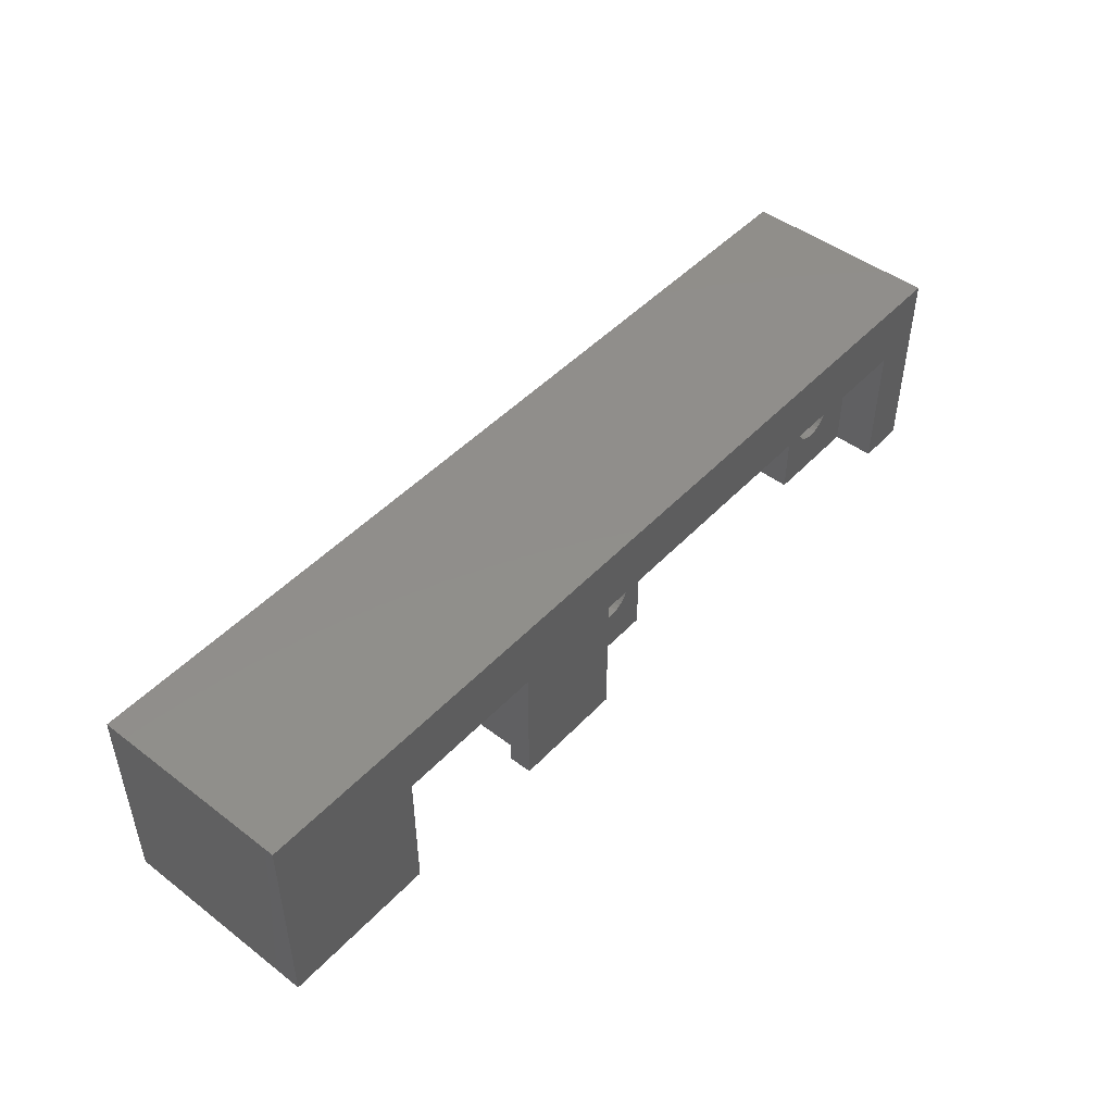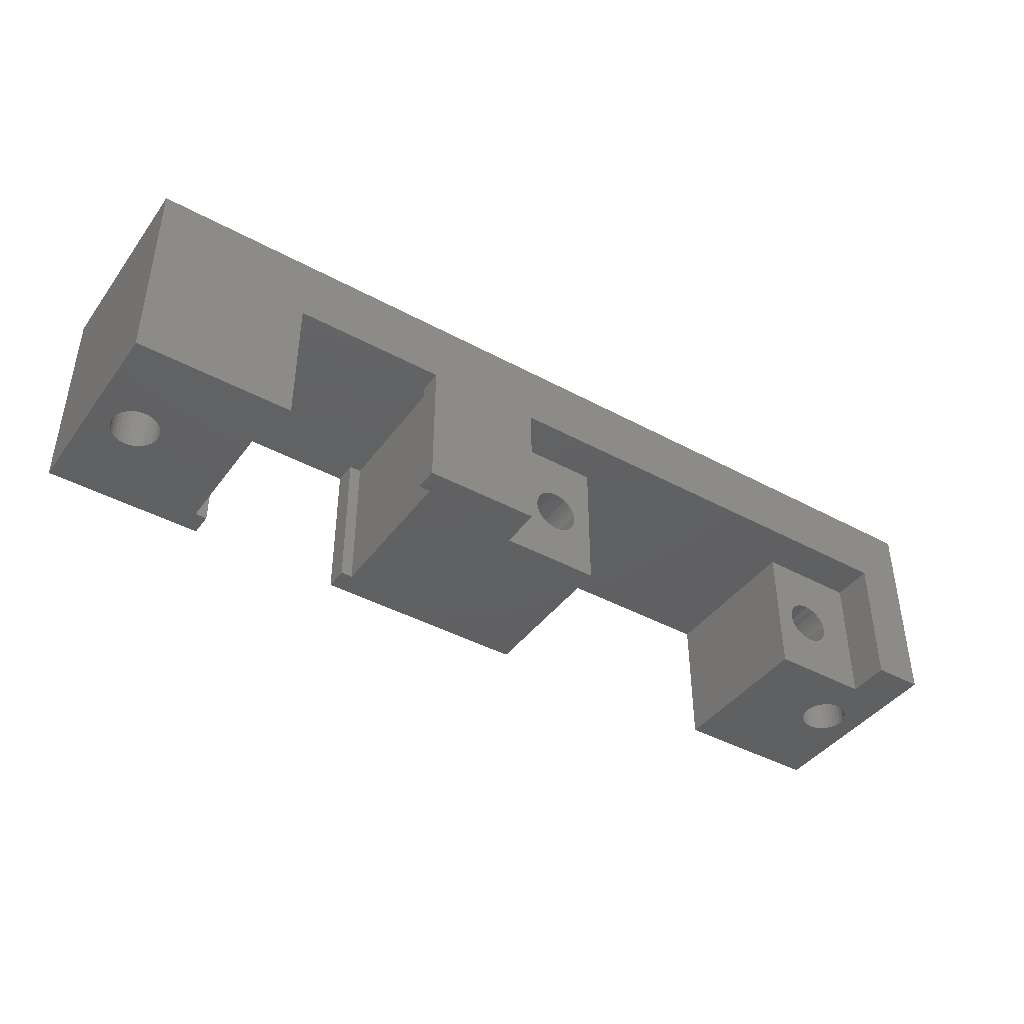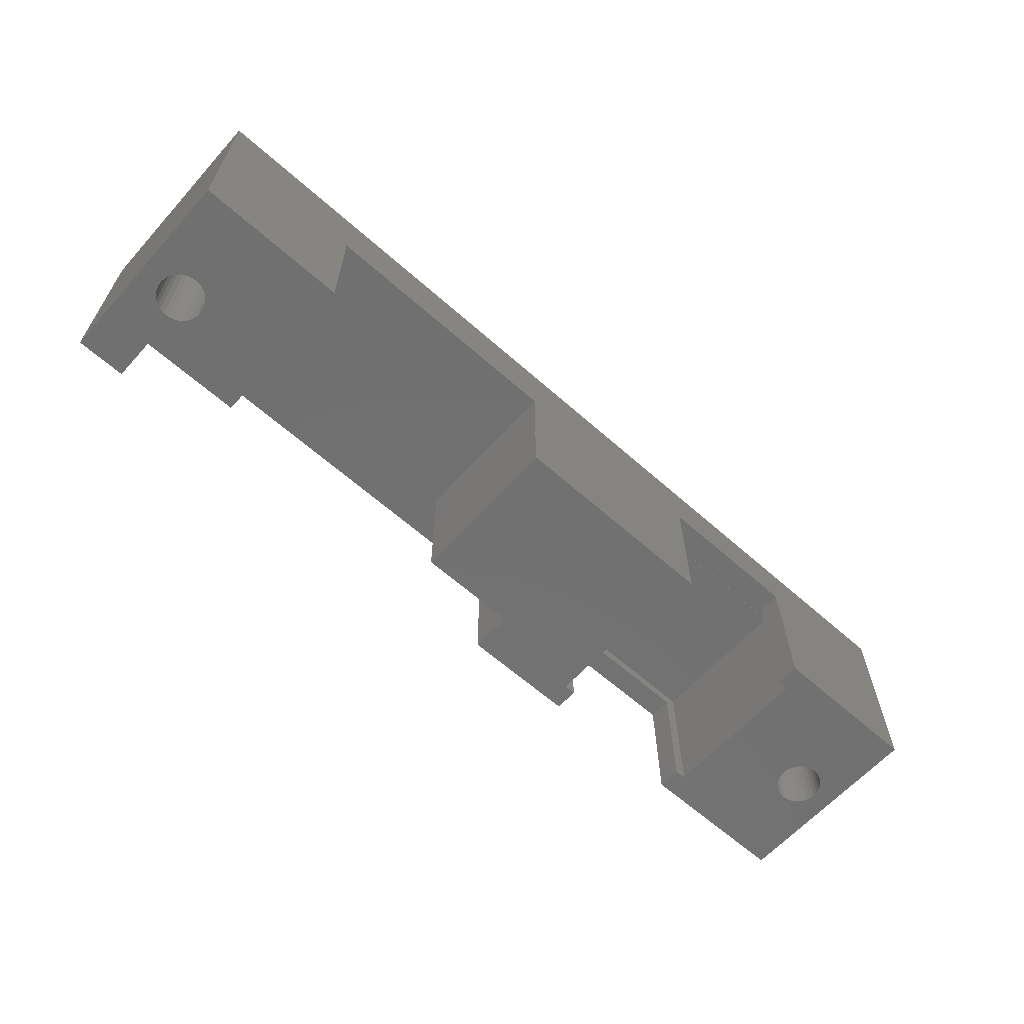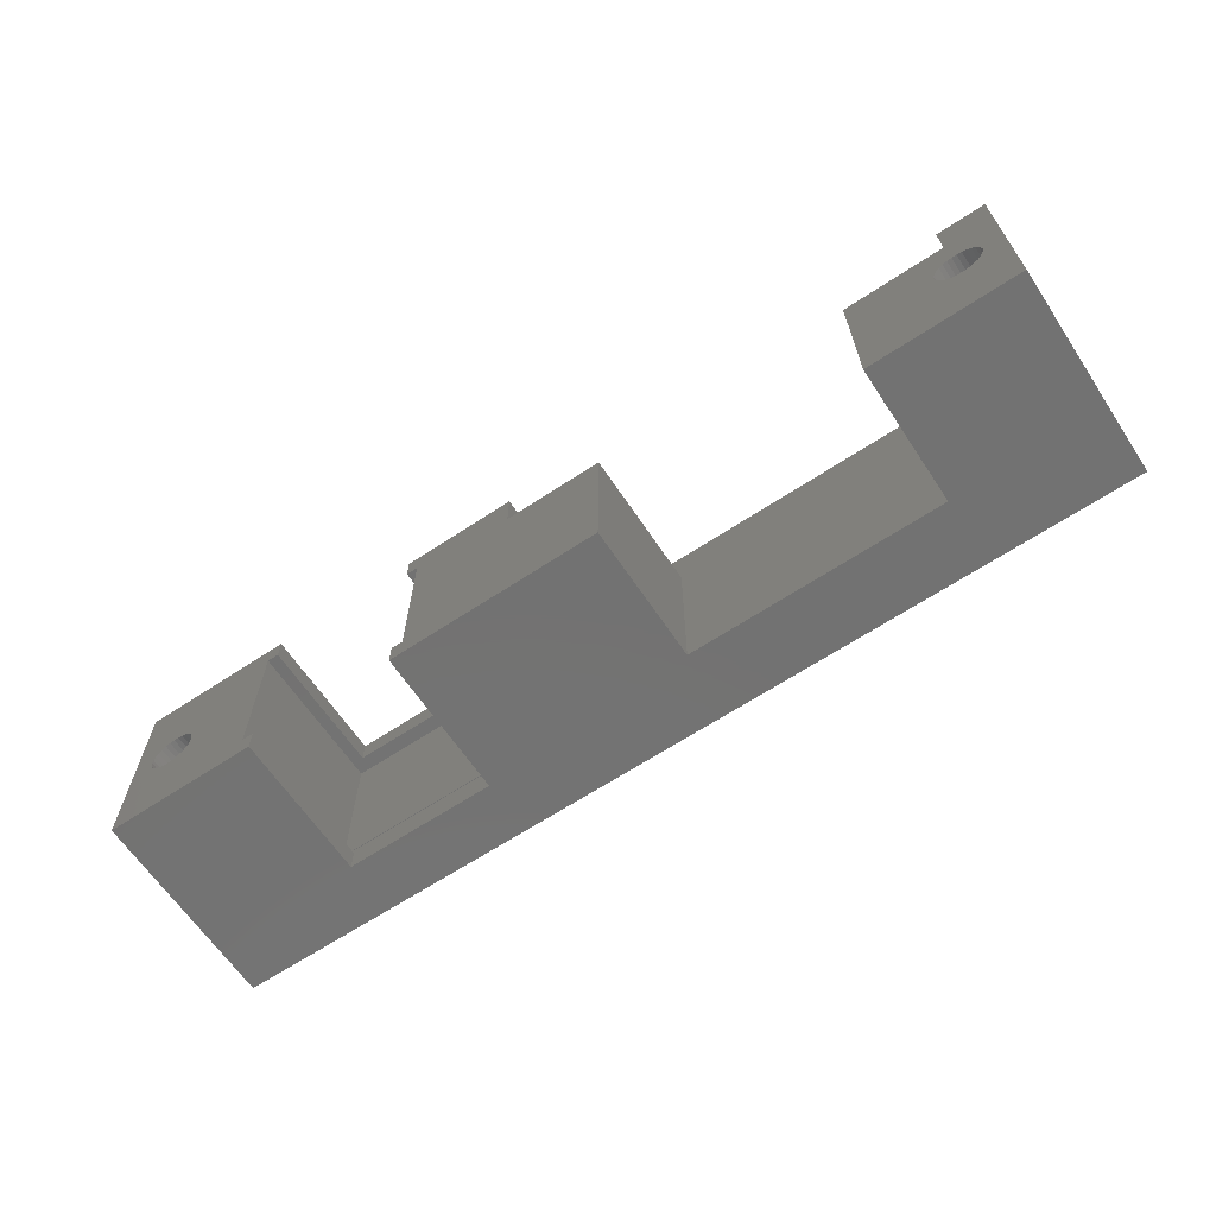
<metadata>
{"format":"stl","ext":"stl","renderer":"f3d","projection":"perspective","resolution":1024,"background":"white","views":[{"elev":47.3,"azim":-49.4,"up":"+Y"},{"elev":-42.0,"azim":-33.2,"up":"+Y"},{"elev":-62.7,"azim":138.1,"up":"+Y"},{"elev":-64.5,"azim":33.7,"up":"+Z"}]}
</metadata>
<code>
# stl→obj: 292 verts, 580 faces
v -13.76 1.975 3.31
v -13.26 1.975 -3.11
v -6.24 1.975 3.31
v -13.76 1.975 -3.31
v -13.26 1.975 -3.31
v -6.74 1.975 -3.11
v -6.24 1.975 -3.31
v -6.74 1.975 -3.31
v -13.76 -4.4 3.31
v -13.76 -4.4 -3.31
v -6.24 -4.4 -3.31
v -6.24 -4.4 3.31
v -13.26 -4.4 3.31
v -13.26 1.4 3.31
v -6.74 1.4 3.31
v -6.74 -4.4 3.31
v -13.26 -4.4 -3.31
v -6.74 -4.4 -3.31
v -1.8 -4.4 4.31
v -1.8 1.5 2.5
v -1.8 1.5 4.31
v -1.8 -4.4 2.5
v 17.8 -4.4 2.5
v 17.8 1.5 4.31
v 17.8 1.5 2.5
v 17.8 -4.4 4.31
v 16.3 -1.5 2.5
v 16.28 -1.292 2.5
v 16.21 -1.093 2.5
v 16.11 -0.9122 2.5
v 15.97 -0.7569 2.5
v 15.8 -0.634 2.5
v 15.61 -0.5489 2.5
v 15.4 -0.5055 2.5
v 13.5 1.5 2.5
v 15.2 -0.5055 2.5
v 14.99 -0.5489 2.5
v 14.32 -1.292 2.5
v 14.3 -1.5 2.5
v 14.39 -1.093 2.5
v 14.49 -0.9122 2.5
v 14.63 -0.7569 2.5
v 14.8 -0.634 2.5
v 16.28 -1.708 2.5
v 16.21 -1.907 2.5
v 16.11 -2.088 2.5
v 15.97 -2.243 2.5
v 15.8 -2.366 2.5
v 15.61 -2.451 2.5
v 15.4 -2.495 2.5
v 13.5 -4.4 2.5
v 15.2 -2.495 2.5
v 14.99 -2.451 2.5
v 14.8 -2.366 2.5
v 14.63 -2.243 2.5
v 14.49 -2.088 2.5
v 14.39 -1.907 2.5
v 14.32 -1.708 2.5
v 2.5 1.5 2.5
v 1.7 -1.5 2.5
v 2.5 -4.4 2.5
v 1.678 -1.292 2.5
v 1.614 -1.093 2.5
v 1.509 -0.9122 2.5
v 1.369 -0.7569 2.5
v 1.2 -0.634 2.5
v 1.009 -0.5489 2.5
v 0.8045 -0.5055 2.5
v 0.5955 -0.5055 2.5
v 0.391 -0.5489 2.5
v 0.2 -0.634 2.5
v -0.2781 -1.292 2.5
v -0.3 -1.5 2.5
v -0.2135 -1.093 2.5
v -0.109 -0.9122 2.5
v 0.03087 -0.7569 2.5
v 1.678 -1.708 2.5
v 1.614 -1.907 2.5
v 1.509 -2.088 2.5
v 1.369 -2.243 2.5
v 1.2 -2.366 2.5
v 1.009 -2.451 2.5
v 0.8045 -2.495 2.5
v 0.5955 -2.495 2.5
v 0.391 -2.451 2.5
v 0.2 -2.366 2.5
v 0.03087 -2.243 2.5
v -0.2781 -1.708 2.5
v -0.109 -2.088 2.5
v -0.2135 -1.907 2.5
v 2.5 1.5 -4.31
v 13.5 1.5 -4.31
v 1.7 -1.5 -2
v 1.678 -1.292 -2
v -0.2781 -1.292 -2
v -0.3 -1.5 -2
v 0.5955 -0.5055 -2
v 0.8045 -0.5055 -2
v 0.8045 -2.495 -2
v 0.5955 -2.495 -2
v 1.2 -0.634 -2
v 1.369 -0.7569 -2
v 1.009 -0.5489 -2
v 0.03087 -0.7569 -2
v 0.2 -0.634 -2
v 0.391 -0.5489 -2
v 1.509 -2.088 -2
v 1.614 -1.907 -2
v 1.614 -1.093 -2
v 1.509 -0.9122 -2
v -0.109 -0.9122 -2
v -0.2135 -1.093 -2
v 1.678 -1.708 -2
v 1.369 -2.243 -2
v 1.2 -2.366 -2
v 1.009 -2.451 -2
v 0.391 -2.451 -2
v 0.2 -2.366 -2
v 0.03087 -2.243 -2
v -0.109 -2.088 -2
v -0.2135 -1.907 -2
v -0.2781 -1.708 -2
v 16.3 -1.5 -2
v 16.28 -1.292 -2
v 14.32 -1.292 -2
v 14.3 -1.5 -2
v 15.2 -0.5055 -2
v 15.4 -0.5055 -2
v 15.4 -2.495 -2
v 15.2 -2.495 -2
v 16.11 -0.9122 -2
v 15.97 -0.7569 -2
v 16.21 -1.093 -2
v 14.63 -0.7569 -2
v 14.49 -0.9122 -2
v 14.39 -1.093 -2
v 14.8 -0.634 -2
v 14.99 -0.5489 -2
v 16.11 -2.088 -2
v 16.21 -1.907 -2
v 15.61 -0.5489 -2
v 15.8 -0.634 -2
v 16.28 -1.708 -2
v 15.97 -2.243 -2
v 15.8 -2.366 -2
v 15.61 -2.451 -2
v 14.99 -2.451 -2
v 14.8 -2.366 -2
v 14.63 -2.243 -2
v 14.49 -2.088 -2
v 14.39 -1.907 -2
v 14.32 -1.708 -2
v 2.5 -4.4 -4.31
v 13.5 -4.4 -4.31
v -19.9 -4.4 -4.31
v -19.9 4.4 4.31
v -19.9 4.4 -4.31
v -19.9 -4.4 4.31
v 19.9 4.4 -4.31
v 19.9 4.4 4.31
v 19.9 -4.4 4.31
v 19.9 -4.4 -4.31
v -13.26 -4.4 4.31
v -17.9 -4.4 0.9945
v -18.1 -4.4 0.9945
v -18.31 -4.4 0.9511
v -18.5 -4.4 0.866
v -18.67 -4.4 0.7431
v -18.81 -4.4 0.5878
v -18.91 -4.4 0.4067
v -18.98 -4.4 0.2079
v -19 -4.4 0
v -17.9 -4.4 -0.9945
v -18.1 -4.4 -0.9945
v -18.31 -4.4 -0.9511
v -18.5 -4.4 -0.866
v -18.98 -4.4 -0.2079
v -18.91 -4.4 -0.4067
v -18.81 -4.4 -0.5878
v -18.67 -4.4 -0.7431
v -13.26 -4.4 -4.31
v -17.69 -4.4 0.9511
v -17.5 -4.4 0.866
v -17.33 -4.4 0.7431
v -17.19 -4.4 0.5878
v -17.09 -4.4 0.4067
v -17.02 -4.4 0.2079
v -17 -4.4 0
v -17.02 -4.4 -0.2079
v -17.09 -4.4 -0.4067
v -17.19 -4.4 -0.5878
v -17.33 -4.4 -0.7431
v -17.5 -4.4 -0.866
v -17.69 -4.4 -0.9511
v 17.33 -4.4 0.7431
v 17.69 -4.4 0.9511
v 17.9 -4.4 0.9945
v 17.5 -4.4 0.866
v 17.19 -4.4 0.5878
v 17.09 -4.4 0.4067
v 17.02 -4.4 0.2079
v 17 -4.4 0
v 17.02 -4.4 -0.2079
v 17.09 -4.4 -0.4067
v 17.19 -4.4 -0.5878
v 17.69 -4.4 -0.9511
v 17.9 -4.4 -0.9945
v 17.5 -4.4 -0.866
v 17.33 -4.4 -0.7431
v 18.1 -4.4 0.9945
v 18.31 -4.4 0.9511
v 18.5 -4.4 0.866
v 18.67 -4.4 0.7431
v 18.81 -4.4 0.5878
v 18.91 -4.4 0.4067
v 18.98 -4.4 0.2079
v 19 -4.4 0
v 18.98 -4.4 -0.2079
v 18.1 -4.4 -0.9945
v 18.31 -4.4 -0.9511
v 18.91 -4.4 -0.4067
v 18.81 -4.4 -0.5878
v 18.67 -4.4 -0.7431
v 18.5 -4.4 -0.866
v -6.74 -4.4 -4.31
v -6.74 -4.4 4.31
v -6.74 1.4 4.31
v -13.26 1.4 4.31
v -13.26 2 -4.31
v -6.74 2 -4.31
v -13.26 2 -3.11
v -6.74 2 -3.11
v -17.09 0.5 -0.4067
v -17.19 0.5 -0.5878
v -17.33 0.5 -0.7431
v -17.9 0.5 -0.9945
v -17.69 0.5 -0.9511
v -18.31 0.5 -0.9511
v -18.1 0.5 -0.9945
v -18.81 0.5 -0.5878
v -18.91 0.5 -0.4067
v -17.02 0.5 0.2079
v -17 0.5 0
v -17.5 0.5 -0.866
v -18.98 0.5 -0.2079
v -19 0.5 0
v -18.67 0.5 -0.7431
v -18.5 0.5 -0.866
v -17.02 0.5 -0.2079
v -17.33 0.5 0.7431
v -17.5 0.5 0.866
v -17.09 0.5 0.4067
v -18.5 0.5 0.866
v -18.67 0.5 0.7431
v -18.91 0.5 0.4067
v -18.81 0.5 0.5878
v -18.31 0.5 0.9511
v -17.9 0.5 0.9945
v -18.1 0.5 0.9945
v -17.69 0.5 0.9511
v -17.19 0.5 0.5878
v -18.98 0.5 0.2079
v 18.91 0.5 -0.4067
v 18.81 0.5 -0.5878
v 18.67 0.5 -0.7431
v 18.1 0.5 -0.9945
v 18.31 0.5 -0.9511
v 17.33 0.5 -0.7431
v 17.5 0.5 -0.866
v 17.09 0.5 -0.4067
v 17.02 0.5 -0.2079
v 17.19 0.5 -0.5878
v 18.98 0.5 0.2079
v 19 0.5 0
v 18.5 0.5 -0.866
v 17.69 0.5 -0.9511
v 17.9 0.5 -0.9945
v 17 0.5 0
v 17.02 0.5 0.2079
v 18.98 0.5 -0.2079
v 17.69 0.5 0.9511
v 17.5 0.5 0.866
v 17.19 0.5 0.5878
v 17.33 0.5 0.7431
v 18.5 0.5 0.866
v 18.31 0.5 0.9511
v 18.67 0.5 0.7431
v 18.1 0.5 0.9945
v 17.9 0.5 0.9945
v 18.81 0.5 0.5878
v 17.09 0.5 0.4067
v 18.91 0.5 0.4067
f 1 2 3
f 4 2 1
f 2 4 5
f 6 3 2
f 7 6 8
f 6 7 3
f 9 4 1
f 4 9 10
f 11 3 7
f 3 11 12
f 13 9 14
f 15 12 16
f 12 15 3
f 14 3 15
f 14 1 3
f 1 14 9
f 4 17 5
f 17 4 10
f 8 11 7
f 11 8 18
f 19 20 21
f 20 19 22
f 23 24 25
f 24 23 26
f 25 27 23
f 25 28 27
f 25 29 28
f 25 30 29
f 25 31 30
f 25 32 31
f 25 33 32
f 25 34 33
f 35 34 25
f 34 35 36
f 36 35 37
f 38 35 39
f 40 35 38
f 41 35 40
f 42 35 41
f 43 35 42
f 37 35 43
f 44 23 27
f 45 23 44
f 46 23 45
f 47 23 46
f 48 23 47
f 49 23 48
f 50 23 49
f 51 50 52
f 51 52 53
f 51 53 54
f 51 39 35
f 50 51 23
f 55 51 54
f 56 51 55
f 57 51 56
f 58 51 57
f 39 51 58
f 59 60 61
f 59 62 60
f 59 63 62
f 59 64 63
f 59 65 64
f 59 66 65
f 59 67 66
f 59 68 67
f 59 69 68
f 20 69 59
f 69 20 70
f 70 20 71
f 72 20 73
f 74 20 72
f 75 20 74
f 76 20 75
f 71 20 76
f 77 61 60
f 78 61 77
f 79 61 78
f 80 61 79
f 81 61 80
f 82 61 81
f 83 61 82
f 84 61 83
f 22 84 85
f 22 85 86
f 22 86 87
f 22 73 20
f 73 22 88
f 84 22 61
f 89 22 87
f 90 22 89
f 88 22 90
f 91 35 59
f 35 91 92
f 59 21 20
f 21 59 24
f 35 24 59
f 24 35 25
f 93 62 94
f 62 93 60
f 73 95 72
f 95 73 96
f 97 68 69
f 68 97 98
f 99 84 83
f 84 99 100
f 101 65 66
f 65 101 102
f 103 66 67
f 66 103 101
f 104 71 76
f 71 104 105
f 106 69 70
f 69 106 97
f 107 78 108
f 78 107 79
f 109 64 110
f 64 109 63
f 94 63 109
f 63 94 62
f 110 65 102
f 65 110 64
f 98 67 68
f 67 98 103
f 74 111 75
f 111 74 112
f 75 104 76
f 104 75 111
f 72 112 74
f 112 72 95
f 105 70 71
f 70 105 106
f 94 113 93
f 109 113 94
f 109 108 113
f 110 108 109
f 110 107 108
f 102 107 110
f 102 114 107
f 101 114 102
f 101 115 114
f 103 115 101
f 103 116 115
f 98 116 103
f 98 99 116
f 97 99 98
f 97 100 99
f 106 100 97
f 106 117 100
f 105 117 106
f 105 118 117
f 104 118 105
f 104 119 118
f 111 119 104
f 111 120 119
f 112 120 111
f 112 121 120
f 95 121 112
f 95 122 121
f 122 95 96
f 116 83 82
f 83 116 99
f 114 79 107
f 79 114 80
f 108 77 113
f 77 108 78
f 113 60 93
f 60 113 77
f 117 86 85
f 86 117 118
f 89 121 90
f 121 89 120
f 114 81 80
f 81 114 115
f 115 82 81
f 82 115 116
f 100 85 84
f 85 100 117
f 118 87 86
f 87 118 119
f 87 120 89
f 120 87 119
f 90 122 88
f 122 90 121
f 88 96 73
f 96 88 122
f 123 28 124
f 28 123 27
f 39 125 38
f 125 39 126
f 127 34 36
f 34 127 128
f 129 52 50
f 52 129 130
f 131 31 132
f 31 131 30
f 124 29 133
f 29 124 28
f 41 134 42
f 134 41 135
f 40 135 41
f 135 40 136
f 137 37 43
f 37 137 138
f 139 45 140
f 45 139 46
f 133 30 131
f 30 133 29
f 141 32 33
f 32 141 142
f 128 33 34
f 33 128 141
f 142 31 32
f 31 142 132
f 38 136 40
f 136 38 125
f 134 43 42
f 43 134 137
f 138 36 37
f 36 138 127
f 124 143 123
f 133 143 124
f 133 140 143
f 131 140 133
f 131 139 140
f 132 139 131
f 132 144 139
f 142 144 132
f 142 145 144
f 141 145 142
f 141 146 145
f 128 146 141
f 128 129 146
f 127 129 128
f 127 130 129
f 138 130 127
f 138 147 130
f 137 147 138
f 137 148 147
f 134 148 137
f 134 149 148
f 135 149 134
f 135 150 149
f 136 150 135
f 136 151 150
f 125 151 136
f 125 152 151
f 152 125 126
f 146 50 49
f 50 146 129
f 144 48 47
f 48 144 145
f 144 46 139
f 46 144 47
f 140 44 143
f 44 140 45
f 143 27 123
f 27 143 44
f 56 151 57
f 151 56 150
f 58 126 39
f 126 58 152
f 145 49 48
f 49 145 146
f 55 150 56
f 150 55 149
f 57 152 58
f 152 57 151
f 147 54 53
f 54 147 148
f 148 55 54
f 55 148 149
f 130 53 52
f 53 130 147
f 61 91 59
f 91 61 153
f 154 35 92
f 35 154 51
f 155 156 157
f 156 155 158
f 159 156 160
f 156 159 157
f 161 159 160
f 159 161 162
f 158 9 163
f 164 158 165
f 158 166 165
f 158 167 166
f 158 168 167
f 158 169 168
f 158 170 169
f 158 171 170
f 158 172 171
f 155 172 158
f 155 173 174
f 155 174 175
f 155 175 176
f 172 155 177
f 155 178 177
f 155 179 178
f 155 180 179
f 155 176 180
f 173 155 10
f 181 10 155
f 10 181 17
f 163 9 13
f 182 158 164
f 158 182 9
f 183 9 182
f 184 9 183
f 185 9 184
f 186 9 185
f 187 9 186
f 188 9 187
f 10 188 189
f 10 189 190
f 10 190 191
f 188 10 9
f 192 10 191
f 193 10 192
f 194 10 193
f 10 194 173
f 195 23 51
f 23 196 197
f 23 198 196
f 23 195 198
f 51 199 195
f 51 200 199
f 51 201 200
f 51 202 201
f 51 203 202
f 154 203 51
f 203 154 204
f 204 154 205
f 206 162 207
f 162 206 154
f 208 154 206
f 209 154 208
f 205 154 209
f 23 161 26
f 210 23 197
f 211 23 210
f 212 23 211
f 213 23 212
f 23 213 161
f 214 161 213
f 215 161 214
f 216 161 215
f 217 161 216
f 162 217 218
f 207 162 219
f 219 162 220
f 217 162 161
f 221 162 218
f 222 162 221
f 223 162 222
f 224 162 223
f 220 162 224
f 18 225 11
f 12 226 16
f 226 12 19
f 12 22 19
f 11 22 12
f 153 22 11
f 153 11 225
f 22 153 61
f 160 24 161
f 160 21 24
f 21 227 19
f 156 21 160
f 21 156 227
f 227 156 228
f 158 228 156
f 228 158 163
f 161 24 26
f 19 227 226
f 181 155 229
f 153 225 91
f 92 162 154
f 162 92 159
f 91 159 92
f 230 91 225
f 230 159 91
f 157 230 229
f 230 157 159
f 157 229 155
f 163 14 228
f 14 163 13
f 14 227 228
f 227 14 15
f 16 227 15
f 227 16 226
f 5 231 2
f 231 5 229
f 181 5 17
f 5 181 229
f 229 232 231
f 232 229 230
f 230 8 232
f 225 8 230
f 8 225 18
f 232 8 6
f 2 232 6
f 232 2 231
f 191 233 234
f 233 191 190
f 192 234 235
f 234 192 191
f 236 194 237
f 194 236 173
f 238 174 239
f 174 238 175
f 178 240 241
f 240 178 179
f 188 242 243
f 242 188 187
f 244 192 235
f 192 244 193
f 239 173 236
f 173 239 174
f 237 193 244
f 193 237 194
f 172 245 246
f 245 172 177
f 179 247 240
f 247 179 180
f 248 175 238
f 175 248 176
f 247 176 248
f 176 247 180
f 189 243 249
f 243 189 188
f 183 250 184
f 250 183 251
f 187 252 242
f 252 187 186
f 168 253 167
f 253 168 254
f 169 255 256
f 255 169 170
f 190 249 233
f 249 190 189
f 257 258 259
f 257 260 258
f 253 260 257
f 253 251 260
f 254 251 253
f 254 250 251
f 256 250 254
f 256 261 250
f 255 261 256
f 255 252 261
f 262 252 255
f 262 242 252
f 246 242 262
f 246 243 242
f 245 243 246
f 245 249 243
f 241 249 245
f 241 233 249
f 240 233 241
f 240 234 233
f 247 234 240
f 247 235 234
f 248 235 247
f 248 244 235
f 238 244 248
f 238 237 244
f 239 237 238
f 237 239 236
f 177 241 245
f 241 177 178
f 165 258 164
f 258 165 259
f 171 246 262
f 246 171 172
f 168 256 254
f 256 168 169
f 164 260 182
f 260 164 258
f 182 251 183
f 251 182 260
f 185 250 261
f 250 185 184
f 186 261 252
f 261 186 185
f 166 259 165
f 259 166 257
f 170 262 255
f 262 170 171
f 167 257 166
f 257 167 253
f 222 263 264
f 263 222 221
f 223 264 265
f 264 223 222
f 266 220 267
f 220 266 219
f 268 208 269
f 208 268 209
f 203 270 271
f 270 203 204
f 205 268 272
f 268 205 209
f 217 273 274
f 273 217 216
f 275 223 265
f 223 275 224
f 276 207 277
f 207 276 206
f 267 224 275
f 224 267 220
f 201 278 279
f 278 201 202
f 204 272 270
f 272 204 205
f 269 206 276
f 206 269 208
f 218 274 280
f 274 218 217
f 198 281 196
f 281 198 282
f 195 283 284
f 283 195 199
f 211 285 212
f 285 211 286
f 212 287 213
f 287 212 285
f 221 280 263
f 280 221 218
f 277 219 266
f 219 277 207
f 281 288 289
f 281 286 288
f 282 286 281
f 282 285 286
f 284 285 282
f 284 287 285
f 283 287 284
f 283 290 287
f 291 290 283
f 291 292 290
f 279 292 291
f 279 273 292
f 278 273 279
f 278 274 273
f 271 274 278
f 271 280 274
f 270 280 271
f 270 263 280
f 272 263 270
f 272 264 263
f 268 264 272
f 268 265 264
f 269 265 268
f 269 275 265
f 276 275 269
f 276 267 275
f 277 267 276
f 267 277 266
f 202 271 278
f 271 202 203
f 215 290 292
f 290 215 214
f 210 286 211
f 286 210 288
f 200 279 291
f 279 200 201
f 195 282 198
f 282 195 284
f 216 292 273
f 292 216 215
f 196 289 197
f 289 196 281
f 197 288 210
f 288 197 289
f 199 291 283
f 291 199 200
f 214 287 290
f 287 214 213

</code>
